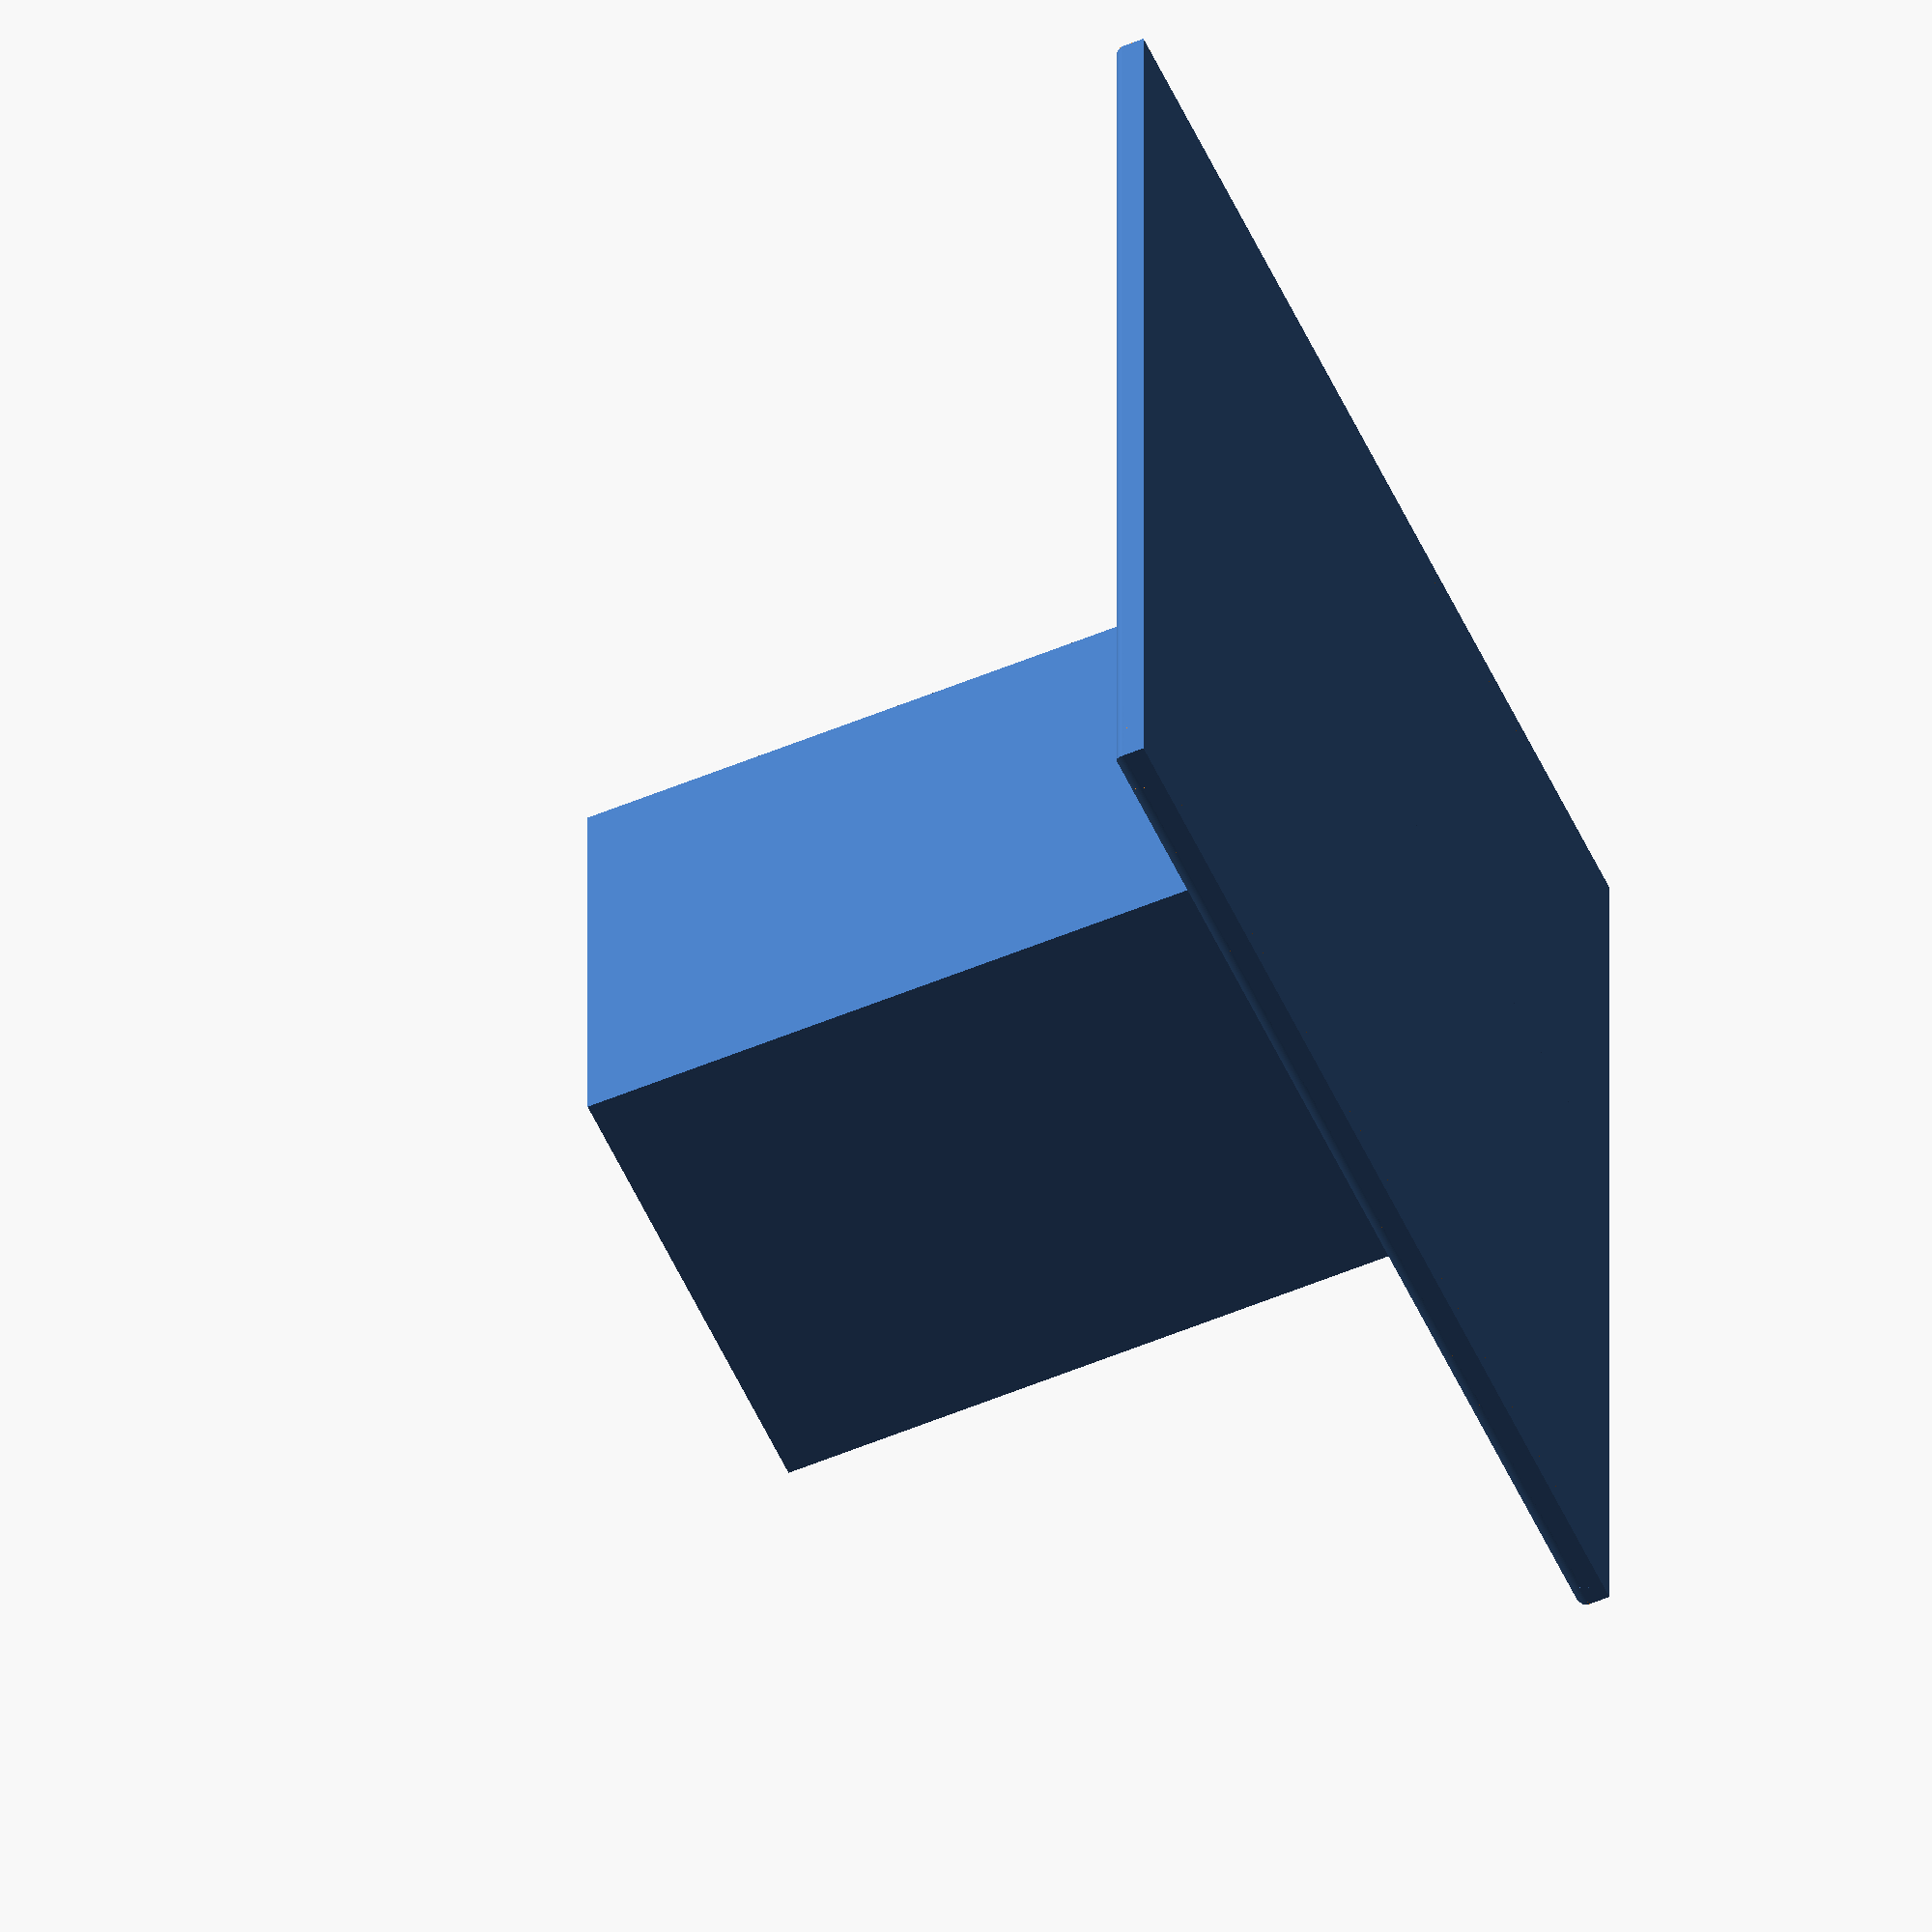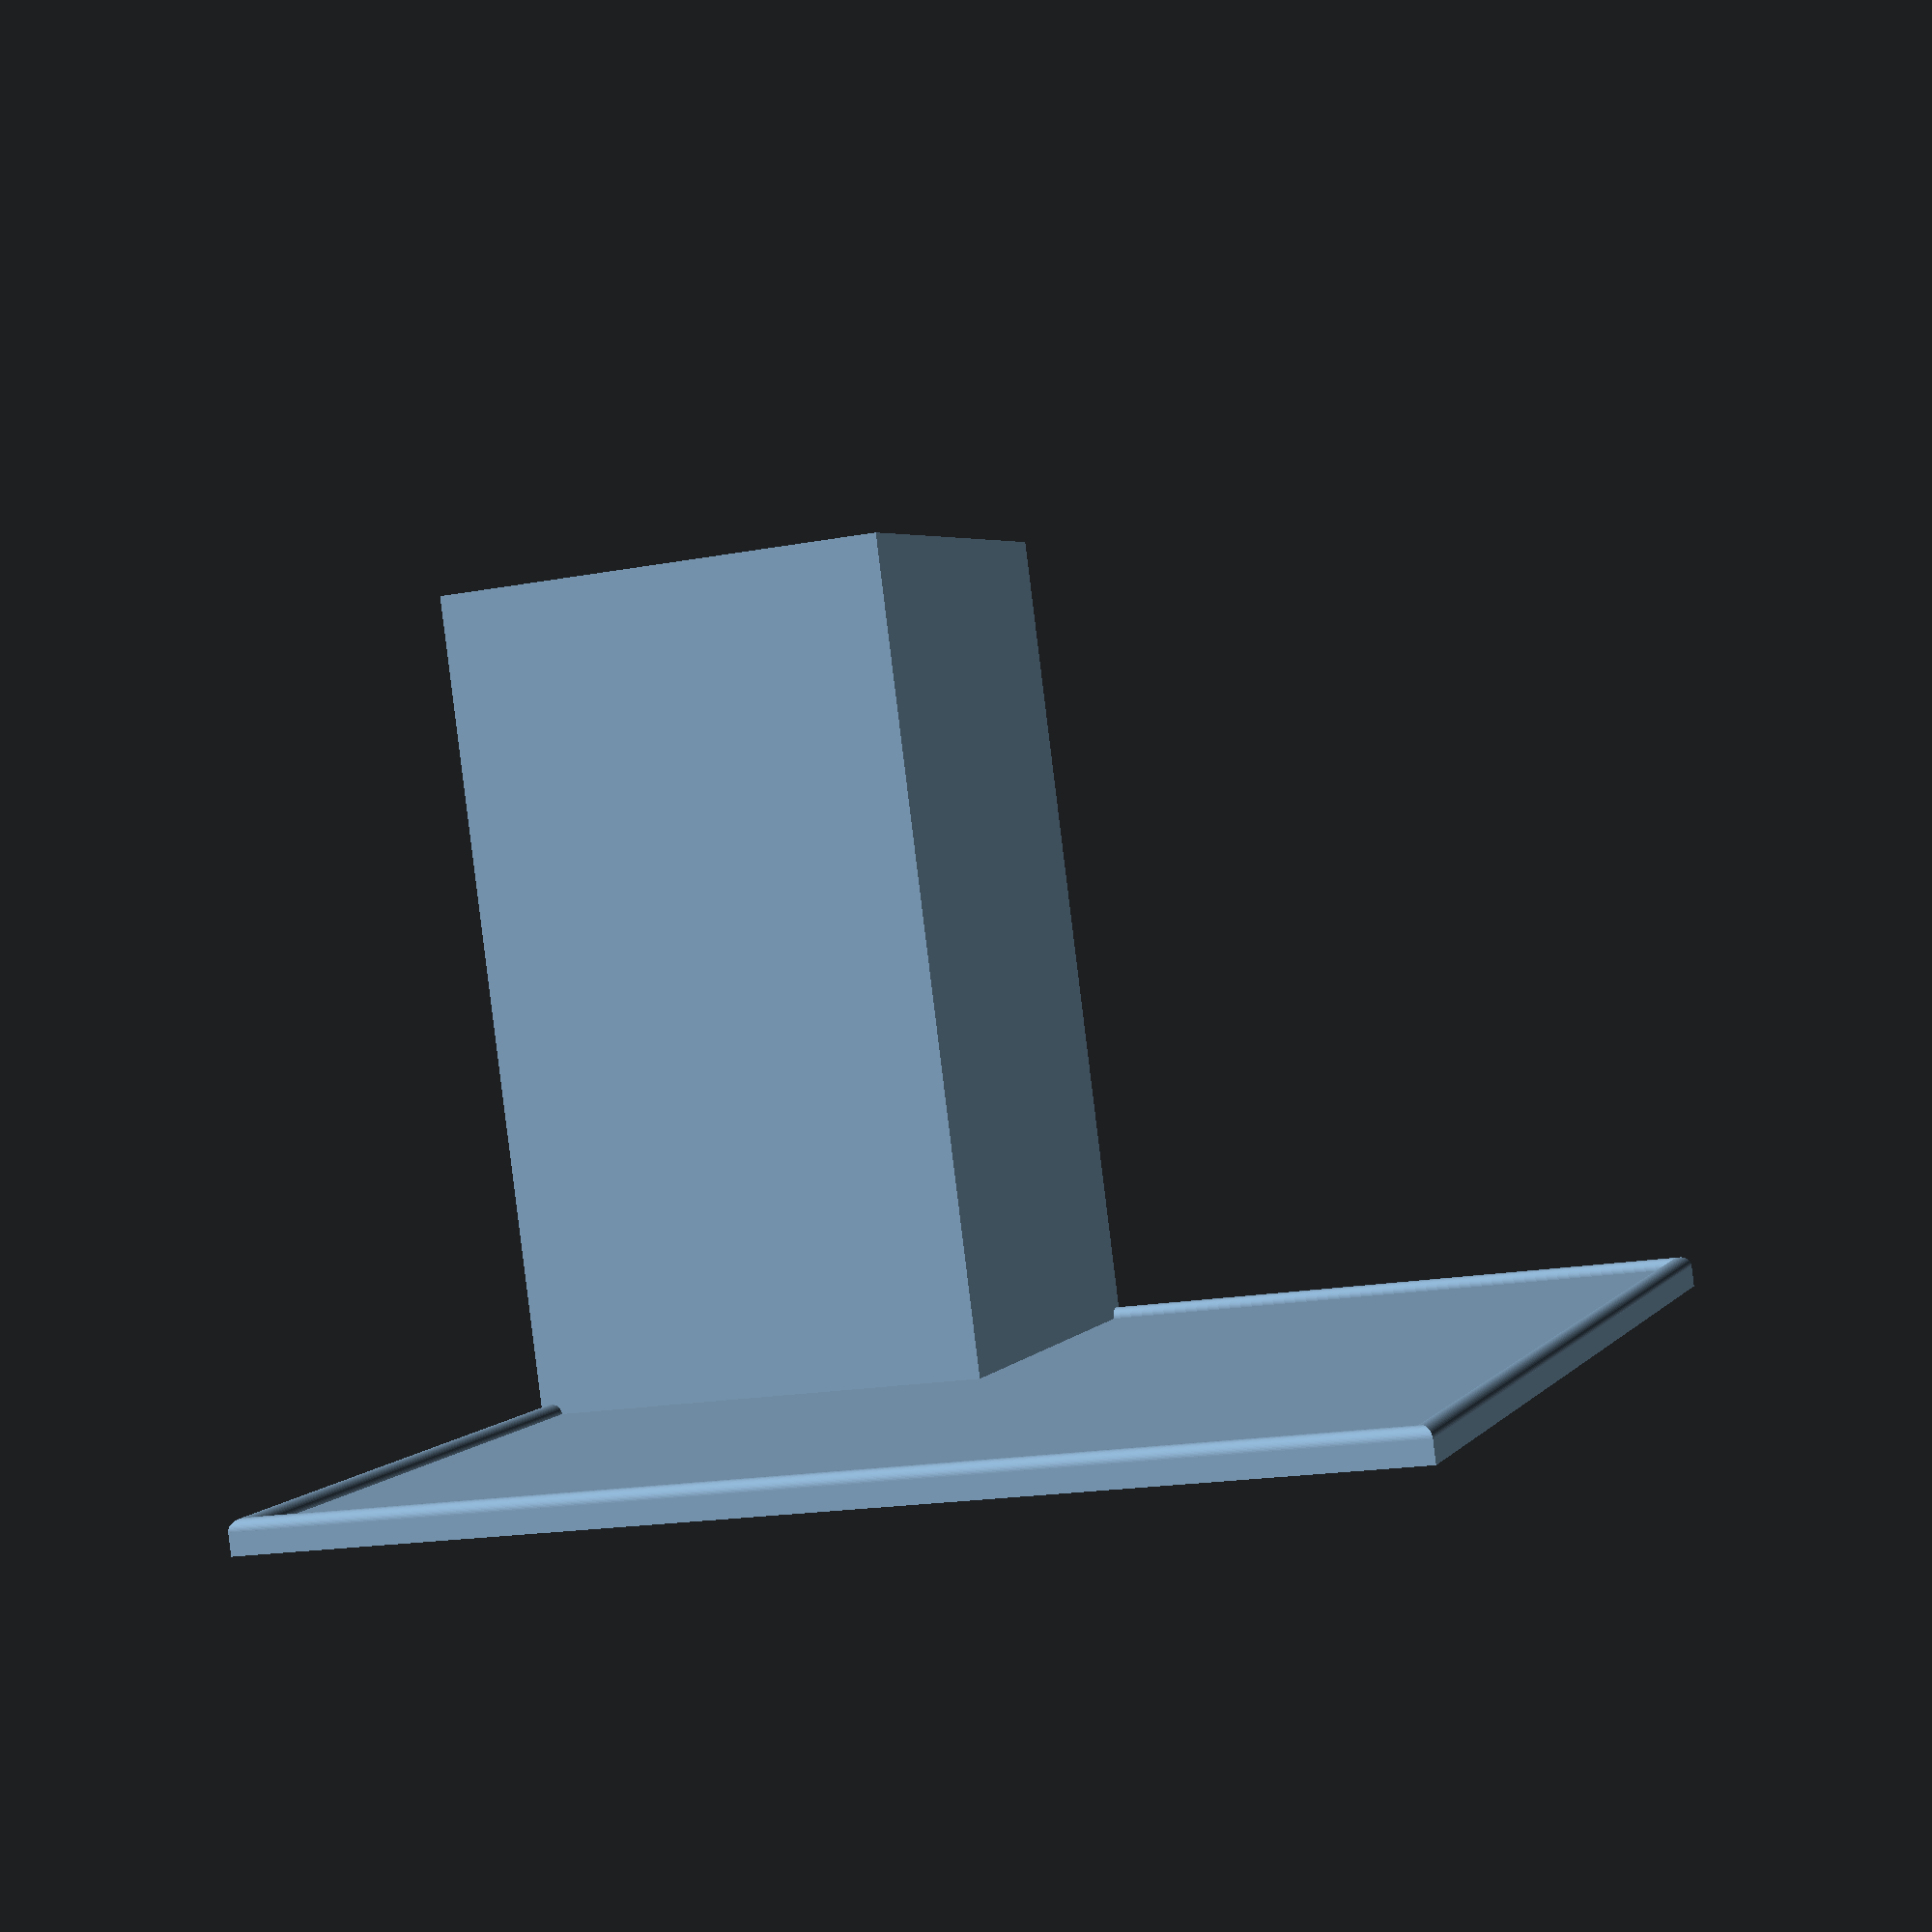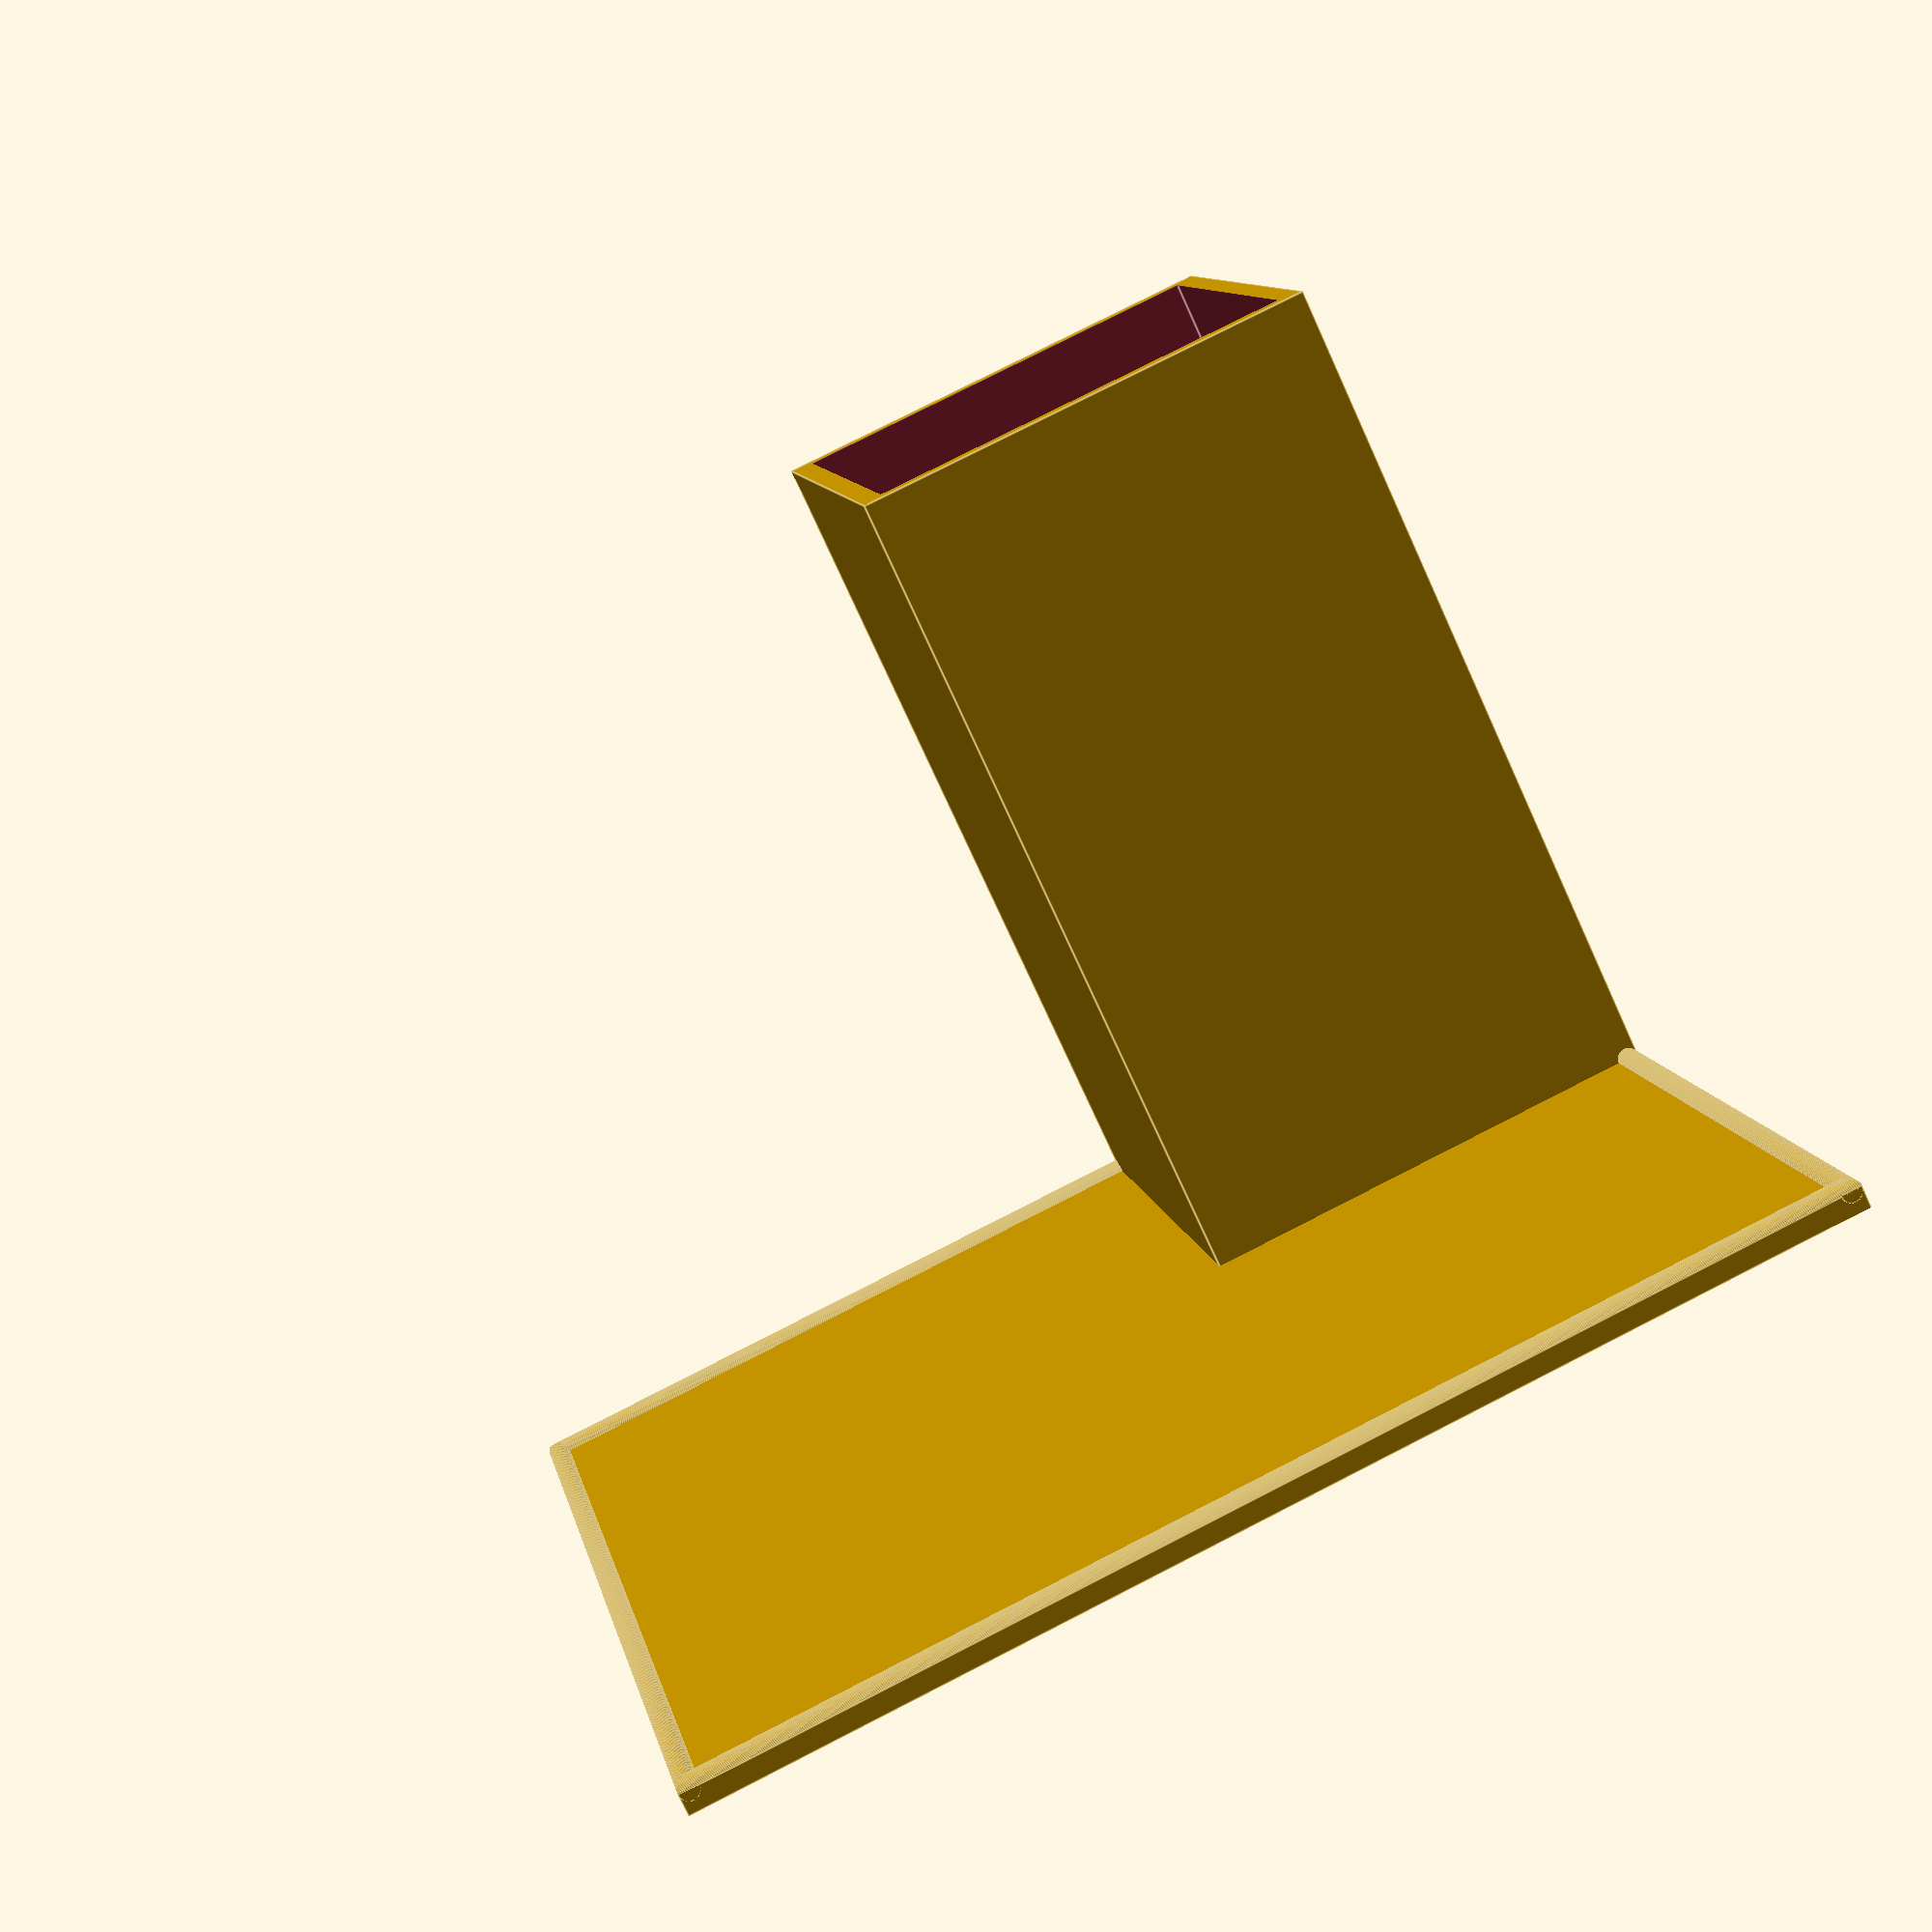
<openscad>
mixing_tray_width = 40;
mixing_tray_gap = 1;
mixing_tray_slot_width = mixing_tray_width+mixing_tray_gap*2;
mixing_tray_slot_height = 80;
mixing_tray_slot_gap = 20;
epoxy_slot_width = 50;
epoxy_slot_height = 40;
wall_thickness = 2;
work_area = 60;
rim_size = 2;
tray_thickness = 2;
bugfix = $preview ? .1 : 0;

tray_size = [
    mixing_tray_width + mixing_tray_gap * 2 + wall_thickness * 3 + epoxy_slot_width + rim_size * 2,
    (mixing_tray_slot_width > epoxy_slot_height ? mixing_tray_width : epoxy_slot_height) + work_area + wall_thickness * 2 + rim_size * 2,
    tray_thickness
];

echo(str("Tray size = ", tray_size));

module skalk(inner_r, outer_r, thickness, angle=360) {
    rotate_extrude(convexity = 10, angle=angle) {
        translate([inner_r, 0, 0]) {
            square([outer_r,thickness]);
        }
    }
}

// Rimline
module rimline(d,l) {
    ds2 = d*sqrt(2);
    fudge = .001; // For å fikse non-manifold-fuckups
    translate([0, d/2, 0]) {
        difference() {
            // Tegne pølse
            rotate([0,90,0]) {
                cylinder(d=d, h=l, $fn=64);
            }
            // Fjerne bunnen
            translate([0,-d/2,0]) {
                rotate([0,90,0]) {
                    cube([d,d,l]);
                }
            }
            // Klippe venstre
            translate([0,-d/2+fudge,-d/2+fudge]) {
                rotate([0,0,45]) {
                    cube([ds2,ds2,ds2]);
                }
            }
            // Klippe høyre
            translate([l,-d/2+fudge,-d/2+fudge]) {
                rotate([0,0,45]) {
                    cube([ds2,ds2,ds2]);
                }
            }
        }
    }
}

// Rim
module rim(size, d) {
    echo(str("[1] size is ", size, " and d is ", d));
    rimline(d=d, l=size[0]);
    translate([size[0],0,0]) {
        rotate([0,0,90]) {
            rimline(d=d, l=size[1]);
        }
    }
    translate([size[0],size[1],0]) {
        rotate([0,0,180]) {
            rimline(d=d, l=size[0]);
        }
    }
    translate([0,size[1],0]) {
        rotate([0,0,270]) {
            rimline(d=d, l=size[1]);
        }
    }
}

// Tray
module tray() {
    cube(tray_size);
    translate([0,0,tray_thickness]) {
        rim(size=tray_size, d=rim_size);
        
    }
    translate([0,tray_size[1]-rim_size-mixing_tray_slot_width,0]) {
        difference() {
            cube([mixing_tray_slot_width+wall_thickness,mixing_tray_slot_width+wall_thickness,mixing_tray_slot_height]);
            translate([wall_thickness,wall_thickness]) {
                cube([mixing_tray_slot_width-wall_thickness,mixing_tray_slot_width-wall_thickness,mixing_tray_slot_height+bugfix]);
            }
        }
    }
    // Mixing trays
}

tray();

// rim(tray_size, rim_size);
</openscad>
<views>
elev=234.2 azim=180.0 roll=66.0 proj=o view=wireframe
elev=88.6 azim=18.9 roll=7.0 proj=p view=wireframe
elev=255.2 azim=258.4 roll=155.4 proj=p view=edges
</views>
